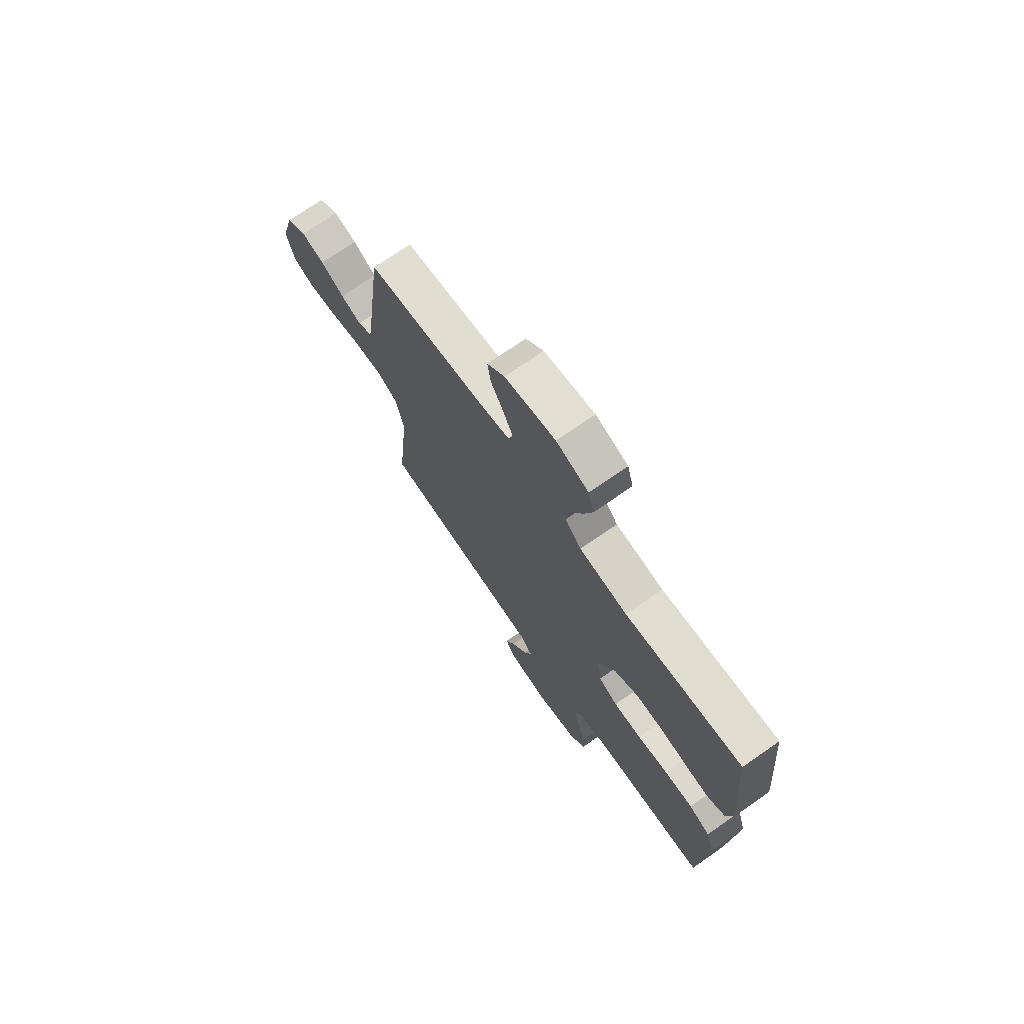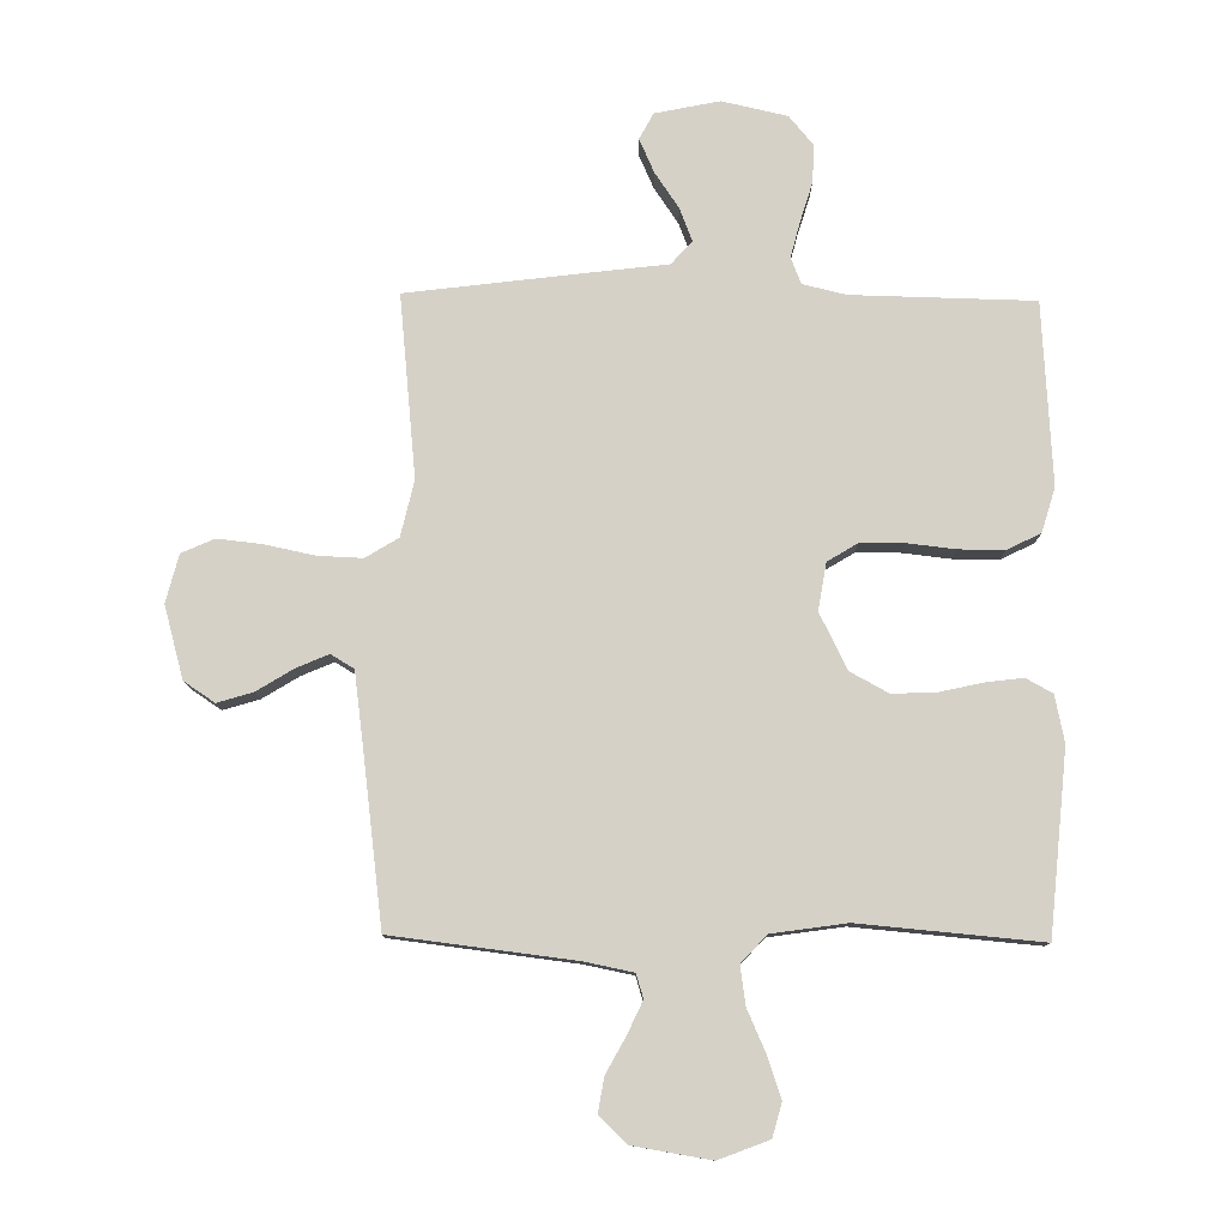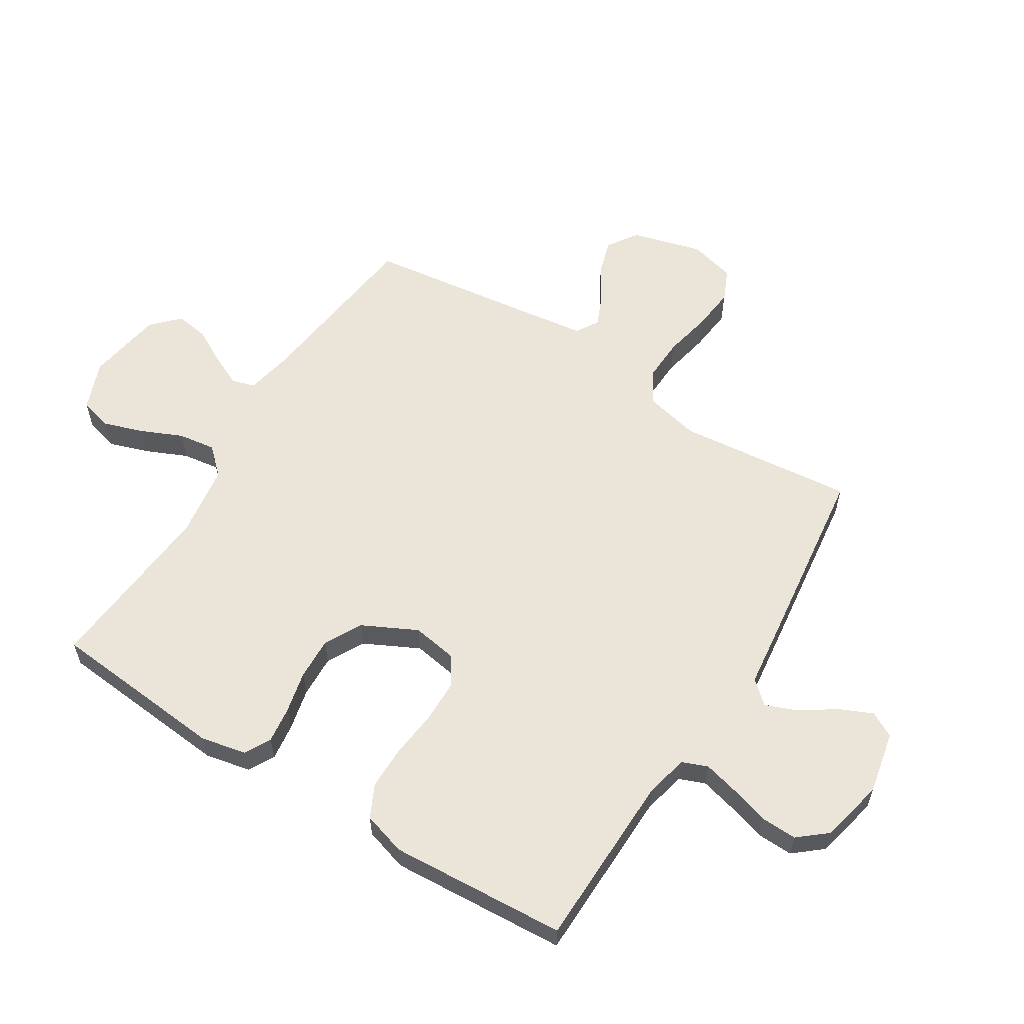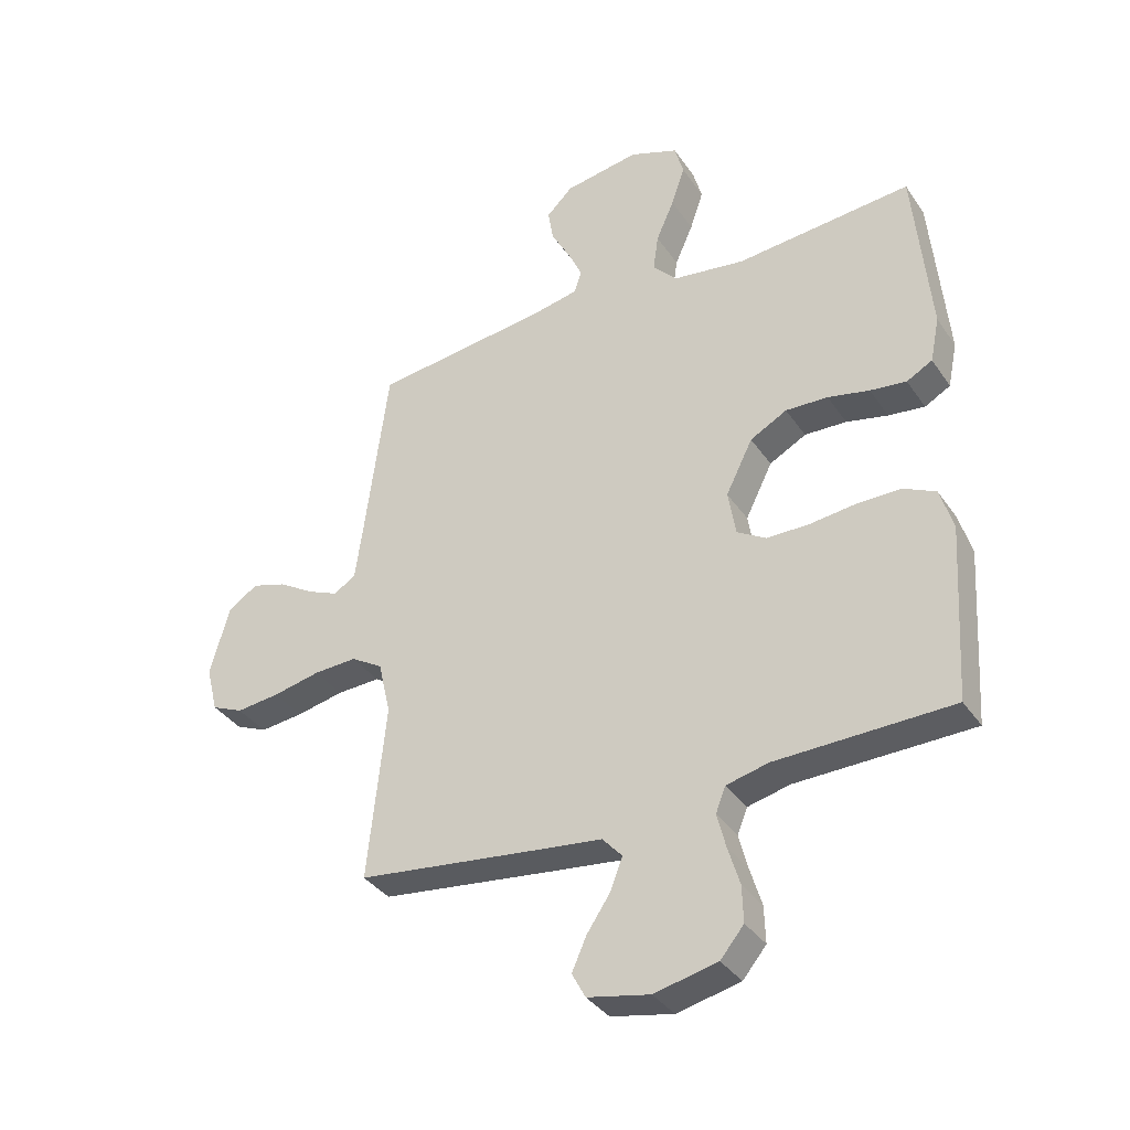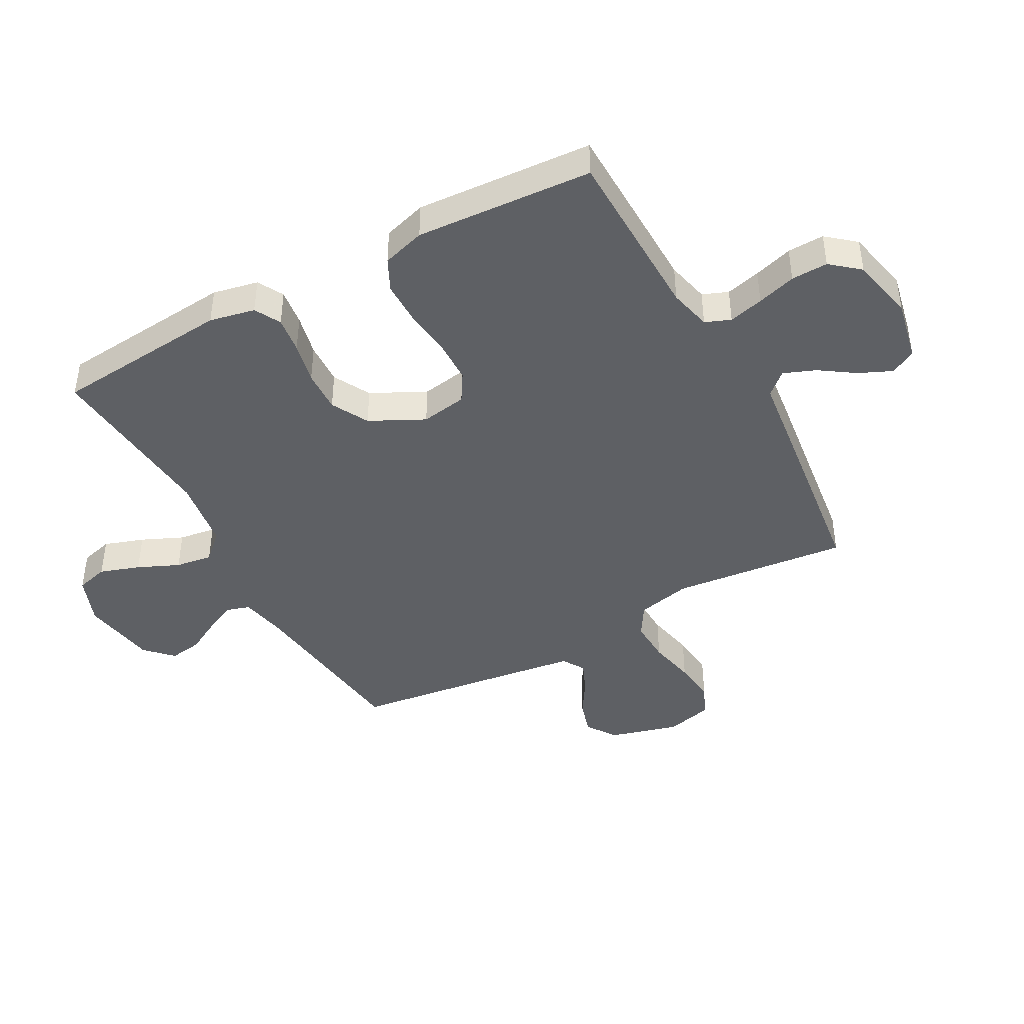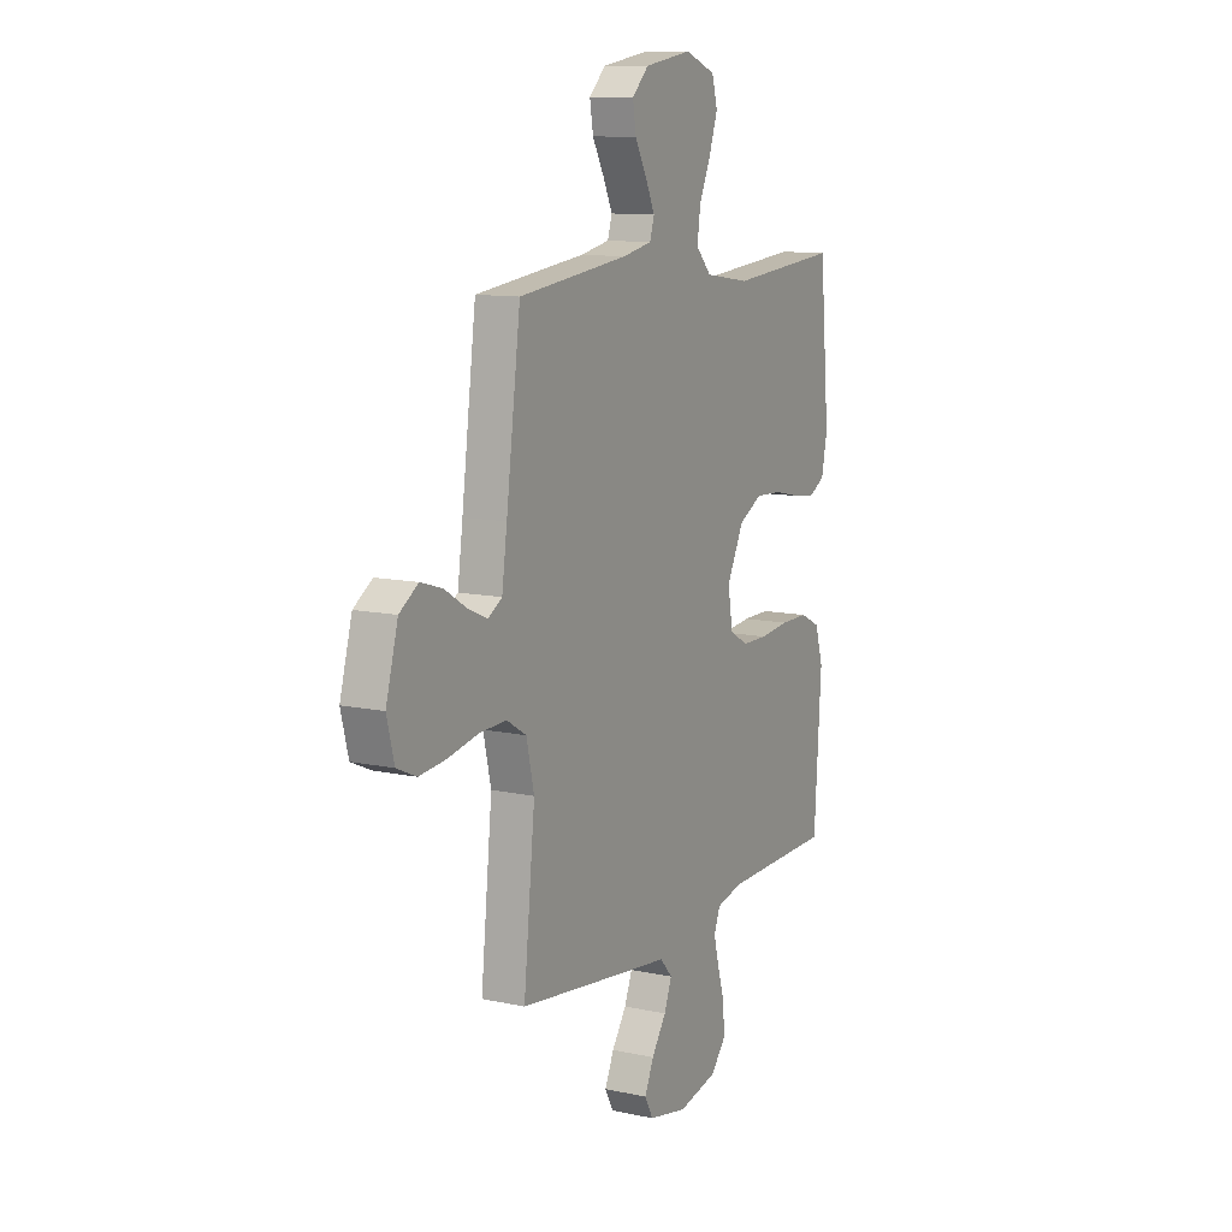
<metadata>
{"format":"obj","ext":"obj","renderer":"f3d","projection":"perspective","resolution":1024,"background":"white","views":[{"elev":72.6,"azim":55.1,"up":"+Z"},{"elev":78.8,"azim":0.7,"up":"+Y"},{"elev":59.0,"azim":122.0,"up":"+Y"},{"elev":-36.2,"azim":29.9,"up":"+Z"},{"elev":-43.0,"azim":118.6,"up":"+Y"},{"elev":11.2,"azim":-61.9,"up":"+Z"}]}
</metadata>
<code>
v 0.5 0.07 0.5
v 0.527 0.07 0.2
v 0.511 0.07 0.123
v 0.467 0.07 0.099
v 0.405 0.07 0.107
v 0.334 0.07 0.123
v 0.262 0.07 0.126
v 0.199 0.07 0.092
v 0.153 0.07 0
v 0.166 0.07 -0.078
v 0.215 0.07 -0.108
v 0.287 0.07 -0.109
v 0.367 0.07 -0.1
v 0.442 0.07 -0.1
v 0.497 0.07 -0.127
v 0.519 0.07 -0.2
v 0.5 0.07 -0.5
v 0.2 0.07 -0.506
v 0.128 0.07 -0.523
v 0.111 0.07 -0.566
v 0.126 0.07 -0.625
v 0.146 0.07 -0.691
v 0.148 0.07 -0.753
v 0.108 0.07 -0.801
v 0 0.07 -0.825
v -0.106 0.07 -0.803
v -0.129 0.07 -0.76
v -0.104 0.07 -0.704
v -0.064 0.07 -0.645
v -0.043 0.07 -0.591
v -0.077 0.07 -0.553
v -0.2 0.07 -0.538
v -0.5 0.07 -0.5
v -0.469 0.07 -0.2
v -0.49 0.07 -0.108
v -0.544 0.07 -0.075
v -0.618 0.07 -0.078
v -0.699 0.07 -0.095
v -0.773 0.07 -0.103
v -0.827 0.07 -0.079
v -0.847 0.07 0
v -0.814 0.07 0.119
v -0.763 0.07 0.153
v -0.704 0.07 0.135
v -0.644 0.07 0.098
v -0.591 0.07 0.075
v -0.553 0.07 0.098
v -0.539 0.07 0.2
v -0.5 0.07 0.5
v -0.2 0.07 0.536
v -0.12 0.07 0.552
v -0.108 0.07 0.591
v -0.133 0.07 0.645
v -0.165 0.07 0.704
v -0.174 0.07 0.76
v -0.129 0.07 0.804
v 0 0.07 0.825
v 0.083 0.07 0.793
v 0.098 0.07 0.738
v 0.075 0.07 0.67
v 0.044 0.07 0.6
v 0.035 0.07 0.537
v 0.077 0.07 0.492
v 0.2 0.07 0.474
v 0.5 0 0.5
v 0.527 0 0.2
v 0.511 0 0.123
v 0.467 0 0.099
v 0.405 0 0.107
v 0.334 0 0.123
v 0.262 0 0.126
v 0.199 0 0.092
v 0.153 0 0
v 0.166 0 -0.078
v 0.215 0 -0.108
v 0.287 0 -0.109
v 0.367 0 -0.1
v 0.442 0 -0.1
v 0.497 0 -0.127
v 0.519 0 -0.2
v 0.5 0 -0.5
v 0.2 0 -0.506
v 0.128 0 -0.523
v 0.111 0 -0.566
v 0.126 0 -0.625
v 0.146 0 -0.691
v 0.148 0 -0.753
v 0.108 0 -0.801
v 0 0 -0.825
v -0.106 0 -0.803
v -0.129 0 -0.76
v -0.104 0 -0.704
v -0.064 0 -0.645
v -0.043 0 -0.591
v -0.077 0 -0.553
v -0.2 0 -0.538
v -0.5 0 -0.5
v -0.469 0 -0.2
v -0.49 0 -0.108
v -0.544 0 -0.075
v -0.618 0 -0.078
v -0.699 0 -0.095
v -0.773 0 -0.103
v -0.827 0 -0.079
v -0.847 0 0
v -0.814 0 0.119
v -0.763 0 0.153
v -0.704 0 0.135
v -0.644 0 0.098
v -0.591 0 0.075
v -0.553 0 0.098
v -0.539 0 0.2
v -0.5 0 0.5
v -0.2 0 0.536
v -0.12 0 0.552
v -0.108 0 0.591
v -0.133 0 0.645
v -0.165 0 0.704
v -0.174 0 0.76
v -0.129 0 0.804
v 0 0 0.825
v 0.083 0 0.793
v 0.098 0 0.738
v 0.075 0 0.67
v 0.044 0 0.6
v 0.035 0 0.537
v 0.077 0 0.492
v 0.2 0 0.474
f 58 59 60 61
f 56 57 58 61
f 56 61 62
f 53 54 55 56
f 52 53 56 62
f 51 52 62 63
f 48 49 50
f 47 48 50 51
f 42 43 44 45
f 42 45 46
f 41 42 46
f 40 41 46
f 37 38 39 40
f 36 37 40 46
f 35 36 46 47
f 31 32 33 34
f 31 34 35
f 26 27 28 29
f 26 29 30
f 25 26 30
f 24 25 30
f 21 22 23 24
f 20 21 24 30
f 19 20 30 31
f 15 16 17 18
f 12 13 14 15
f 11 12 15 18
f 10 11 18 19
f 3 4 5 6
f 3 6 7
f 64 1 2 3
f 63 64 3 7
f 9 10 19 31
f 9 31 35 47
f 51 63 7 8
f 8 9 47 51
f 125 124 123 122
f 125 122 121 120
f 126 125 120
f 120 119 118 117
f 126 120 117 116
f 127 126 116 115
f 114 113 112
f 115 114 112 111
f 109 108 107 106
f 110 109 106
f 110 106 105
f 110 105 104
f 104 103 102 101
f 110 104 101 100
f 111 110 100 99
f 98 97 96 95
f 99 98 95
f 93 92 91 90
f 94 93 90
f 94 90 89
f 94 89 88
f 88 87 86 85
f 94 88 85 84
f 95 94 84 83
f 82 81 80 79
f 79 78 77 76
f 82 79 76 75
f 83 82 75 74
f 70 69 68 67
f 71 70 67
f 67 66 65 128
f 71 67 128 127
f 95 83 74 73
f 111 99 95 73
f 72 71 127 115
f 115 111 73 72
f 1 65 66 2
f 2 66 67 3
f 3 67 68 4
f 4 68 69 5
f 5 69 70 6
f 6 70 71 7
f 7 71 72 8
f 8 72 73 9
f 9 73 74 10
f 10 74 75 11
f 11 75 76 12
f 12 76 77 13
f 13 77 78 14
f 14 78 79 15
f 15 79 80 16
f 16 80 81 17
f 17 81 82 18
f 18 82 83 19
f 19 83 84 20
f 20 84 85 21
f 21 85 86 22
f 22 86 87 23
f 23 87 88 24
f 24 88 89 25
f 25 89 90 26
f 26 90 91 27
f 27 91 92 28
f 28 92 93 29
f 29 93 94 30
f 30 94 95 31
f 31 95 96 32
f 32 96 97 33
f 33 97 98 34
f 34 98 99 35
f 35 99 100 36
f 36 100 101 37
f 37 101 102 38
f 38 102 103 39
f 39 103 104 40
f 40 104 105 41
f 41 105 106 42
f 42 106 107 43
f 43 107 108 44
f 44 108 109 45
f 45 109 110 46
f 46 110 111 47
f 47 111 112 48
f 48 112 113 49
f 49 113 114 50
f 50 114 115 51
f 51 115 116 52
f 52 116 117 53
f 53 117 118 54
f 54 118 119 55
f 55 119 120 56
f 56 120 121 57
f 57 121 122 58
f 58 122 123 59
f 59 123 124 60
f 60 124 125 61
f 61 125 126 62
f 62 126 127 63
f 63 127 128 64
f 64 128 65 1

</code>
